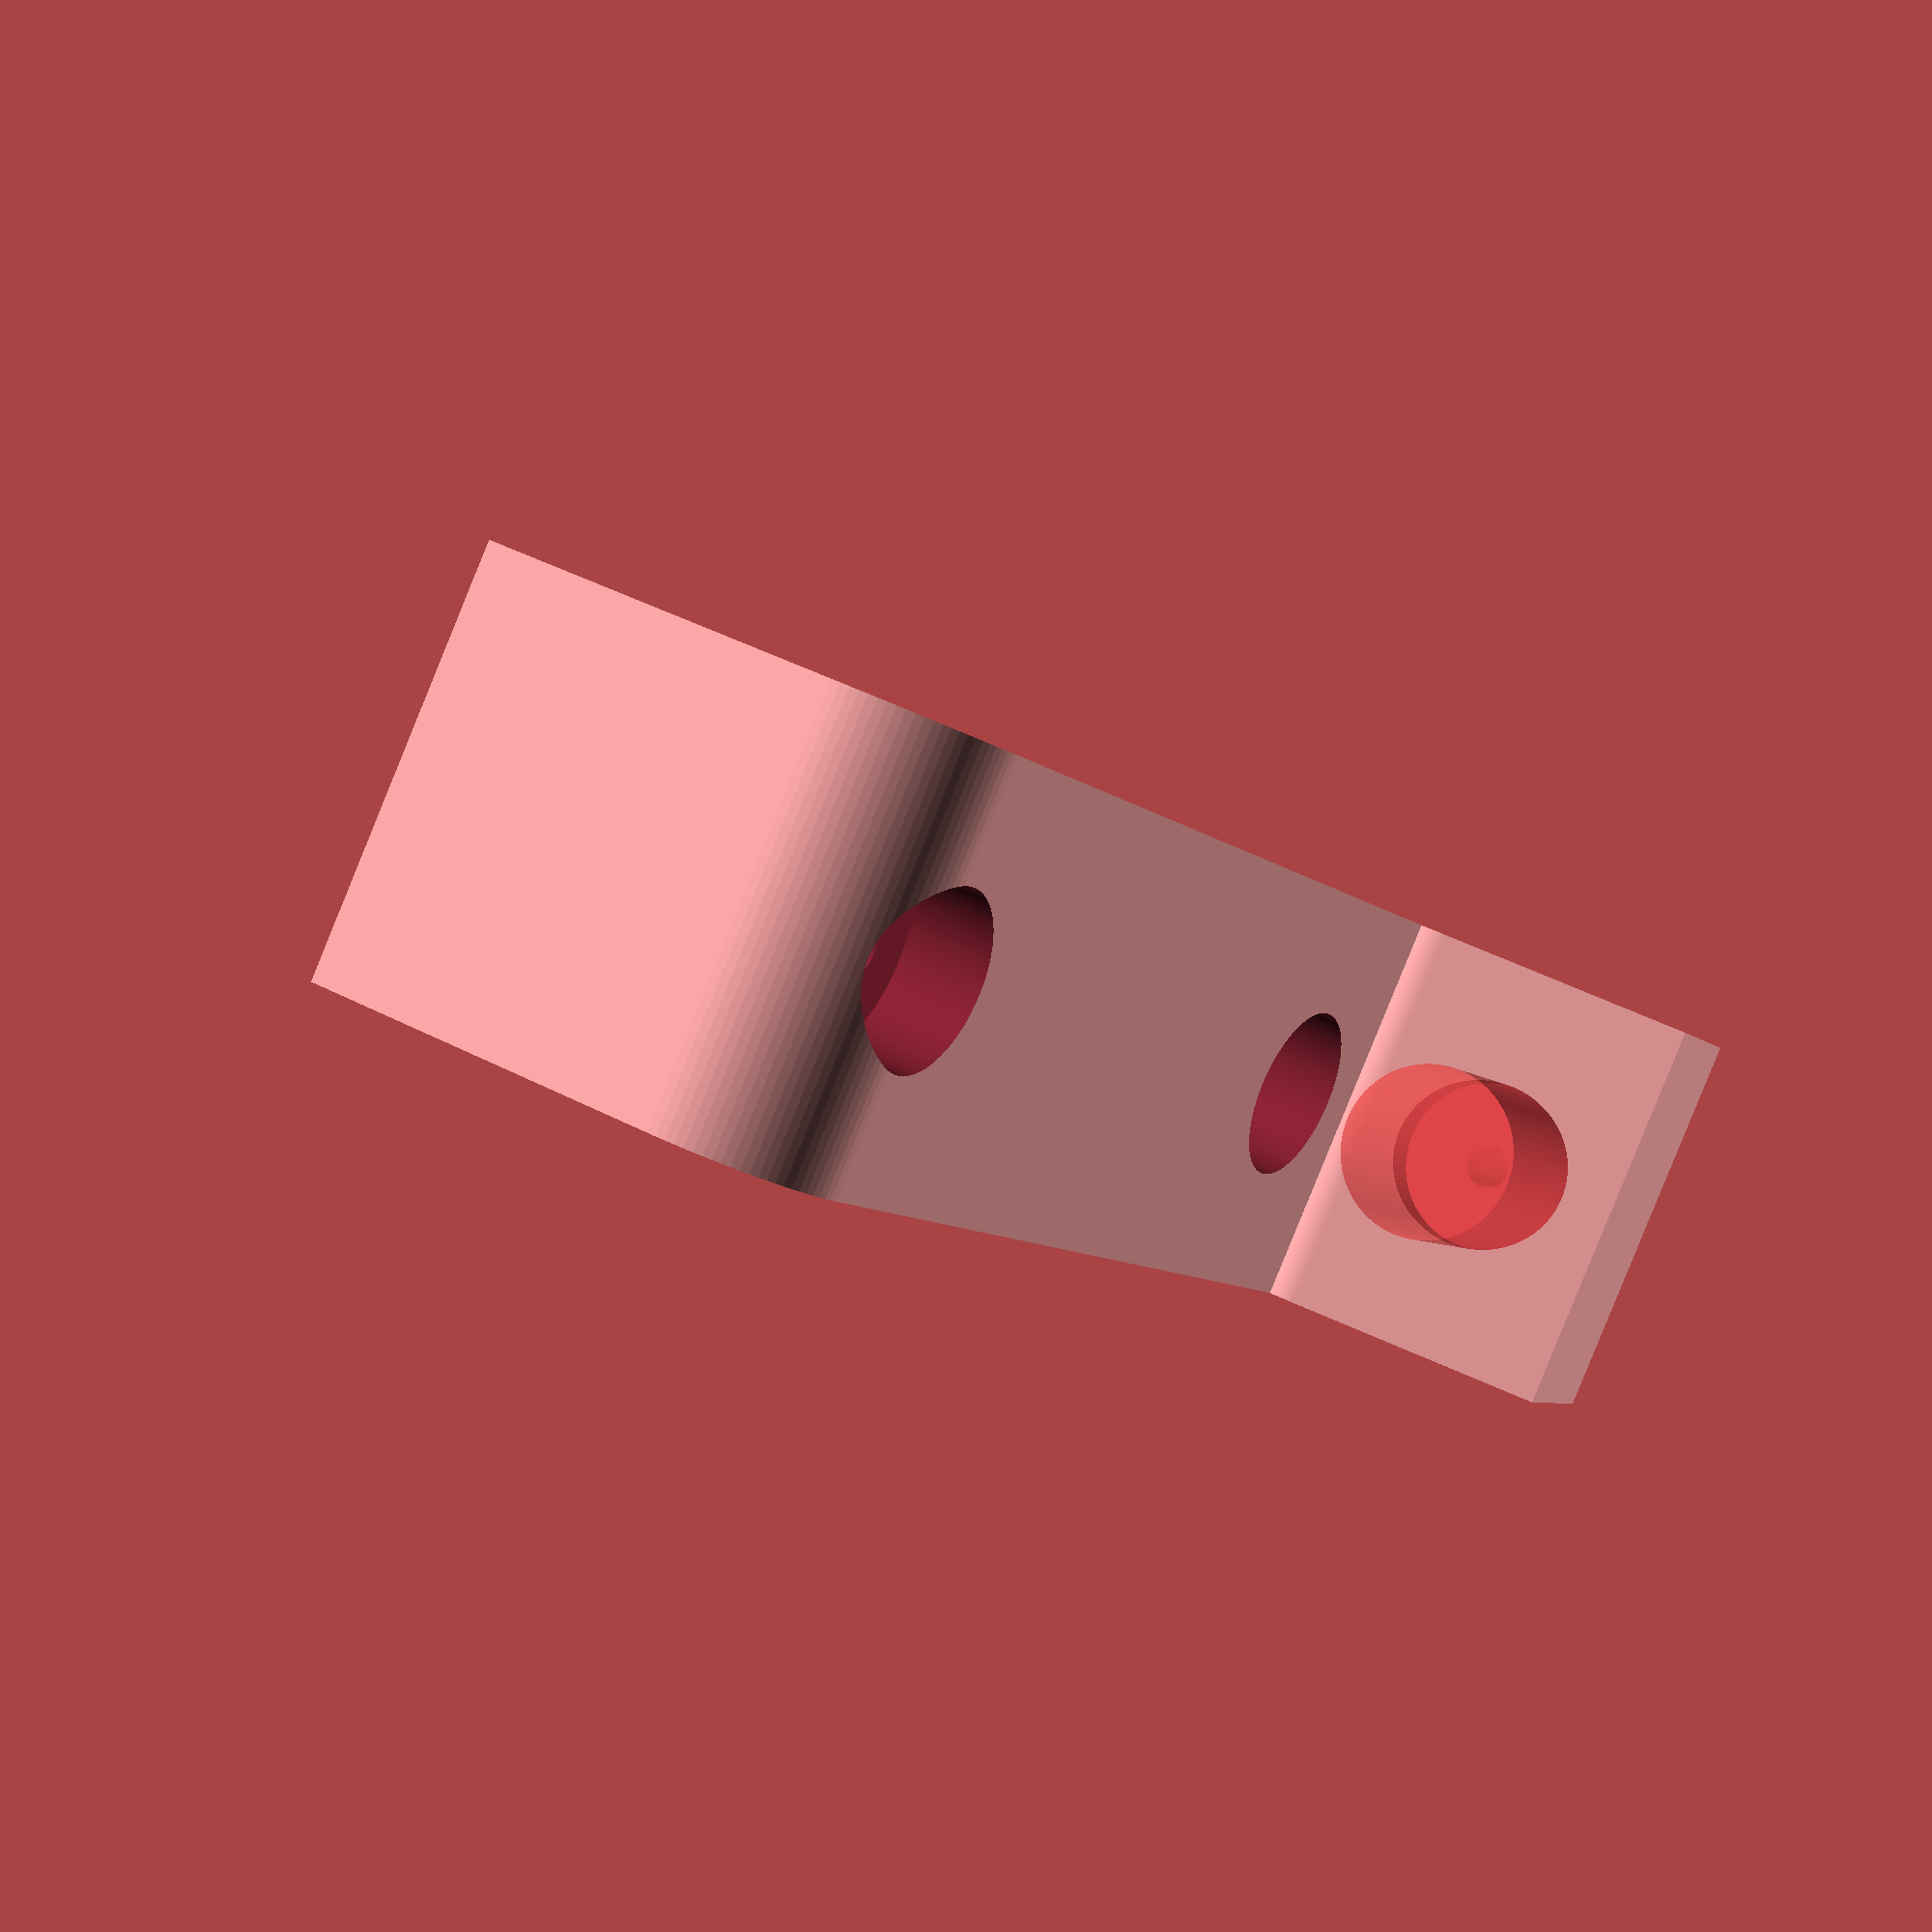
<openscad>


mmPerInch = 25.4;

// Tun up precision = slower render time.
$fn = 100;

module servoBounds()
{
   // From drawing at https://www.servocity.com/hs-311-servo
   lengthWiseDistBetweenHolesMM = 13.47 + 33.79;
   widthWiseDistBetweenHolesMM = 10.17;
   mountingHoleDiam = 0.125 * mmPerInch;

   cube([40, 20, 30], center = true);

   // Mounting screw holes
   translate([lengthWiseDistBetweenHolesMM/2, widthWiseDistBetweenHolesMM/2, 0]) {
      cylinder(h = 3*40, d = mountingHoleDiam, center = true);
   }
   translate([lengthWiseDistBetweenHolesMM/2, -widthWiseDistBetweenHolesMM/2, 0]) {
      cylinder(h = 3*40, d = mountingHoleDiam, center = true);
   }
   translate([-lengthWiseDistBetweenHolesMM/2, widthWiseDistBetweenHolesMM/2, 0]) {
      cylinder(h = 3*40, d = mountingHoleDiam, center = true);
   }
   translate([-lengthWiseDistBetweenHolesMM/2, -widthWiseDistBetweenHolesMM/2, 0]) {
      cylinder(h = 3*40, d = mountingHoleDiam, center = true);
   }
}

baseHoleDiam = 0.1250 * mmPerInch;
baseBoltHeadSeatDiam = 0.500 * mmPerInch;

difference() {
   translate([-40, -10, -15]) {
      cube([100, 25, 30], center = false);

      // back side draft angle + rounded upper corner
      hull() {
         translate([10, 25, 0]) cylinder(h = 30, d = 20, center = false);
         translate([85, 25, 0]) cube([15, 20, 30], center = false);
      }
      // back size foot
      hull() {
         translate([85, 45, 0]) cylinder(h = 30, d = 10, center = false);
         translate([85, 45, 0]) cube([15, 20, 30], center = false);
      }
      // servo side foot
      hull() {
         translate([85, -20, 0]) cube([15, 20, 30], center = false);
         translate([85, 0, 0]) cylinder(h = 30, d = 10, center = false);
      }
   }
   servoBounds();

   // holes in the base
   translate([55, -20, 0]) rotate([0, 90, 0]) cylinder(h = 30, d = baseHoleDiam, center = true);
   translate([55, 45, 0]) rotate([0, 90, 0]) cylinder(h = 30, d = baseHoleDiam, center = true);

   // seats on the top face to permit flat contact
   #translate([35, -20, 0]) rotate([0, 90, 0]) cylinder(h = 20, d = baseBoltHeadSeatDiam, center = true);
   #translate([35, 45, 0]) rotate([0, 90, 0]) cylinder(h = 20, d = baseBoltHeadSeatDiam, center = true);
   
   // reinforcement plate bolt holes (one side must be open, to permit motor insertion)
   translate([-30, 0, 0]) rotate([90, 0, 0]) cylinder(h = 80, d = baseHoleDiam, center = true);
   translate([30, 0, 0]) rotate([90, 0, 0]) cylinder(h = 80, d = baseHoleDiam, center = true);

   // And their sets on the back side, which is not flat
   translate([-30, 40, 0]) rotate([90, 0, 0]) cylinder(h = 40, d = baseBoltHeadSeatDiam, center = true);
   translate([30, 40, 0]) rotate([90, 0, 0]) cylinder(h = 40, d = baseBoltHeadSeatDiam, center = true);

}


 
//}


</openscad>
<views>
elev=267.6 azim=69.7 roll=22.2 proj=p view=solid
</views>
